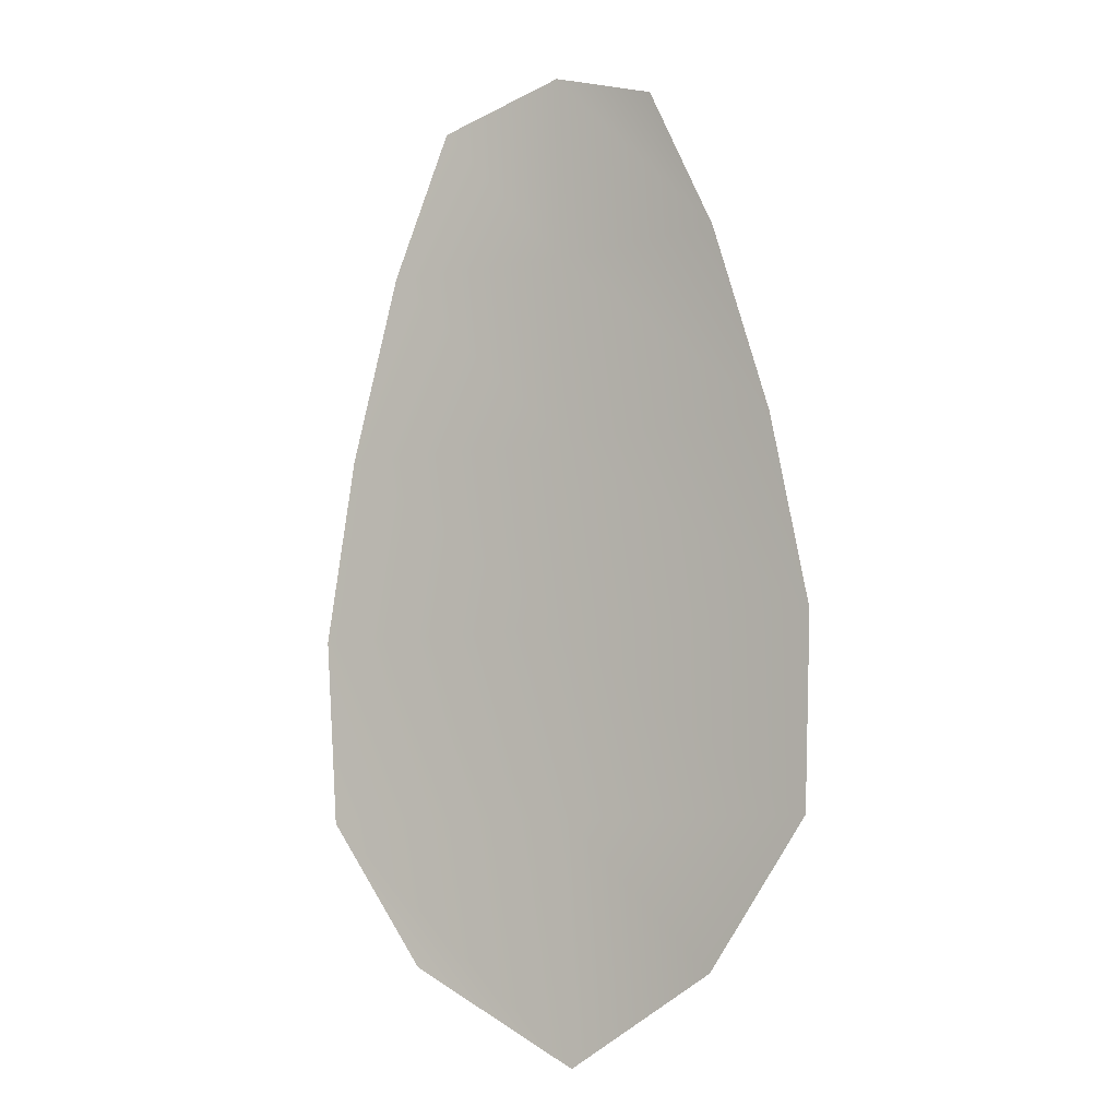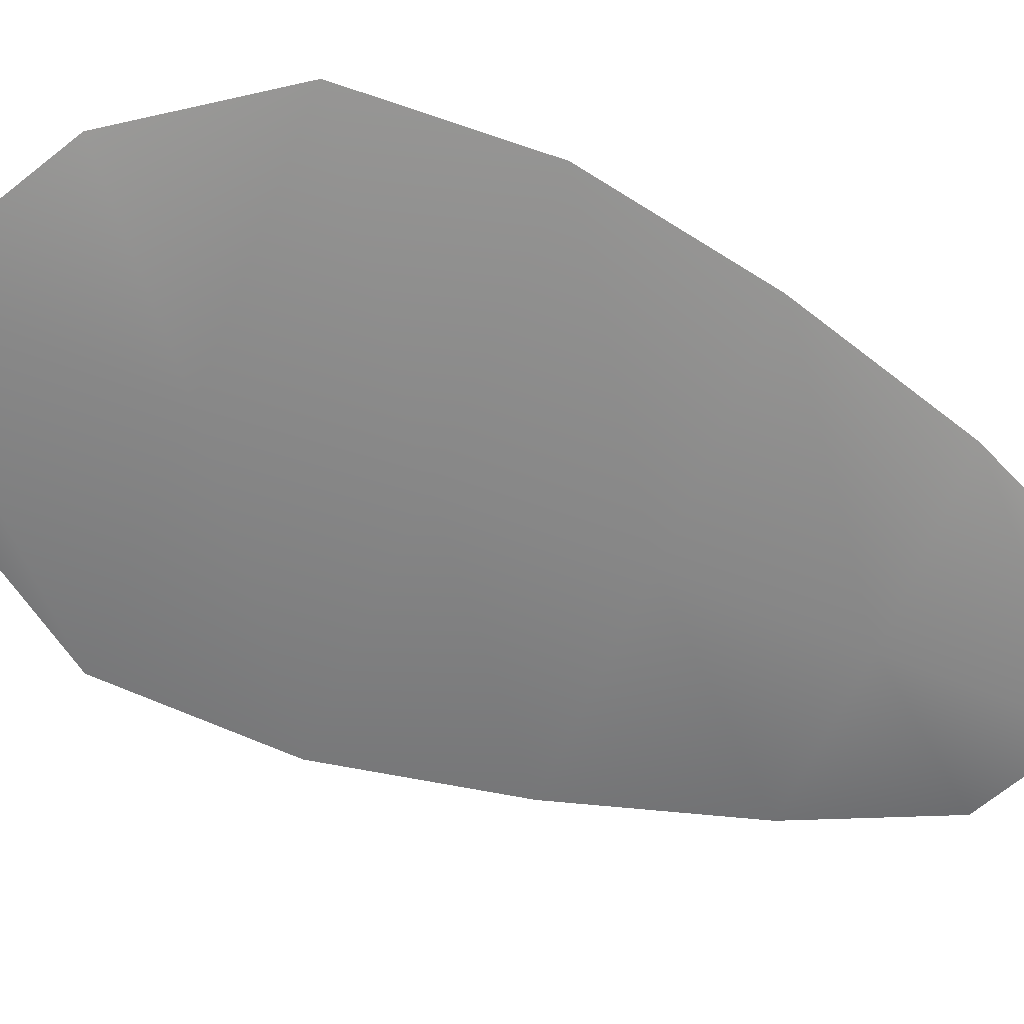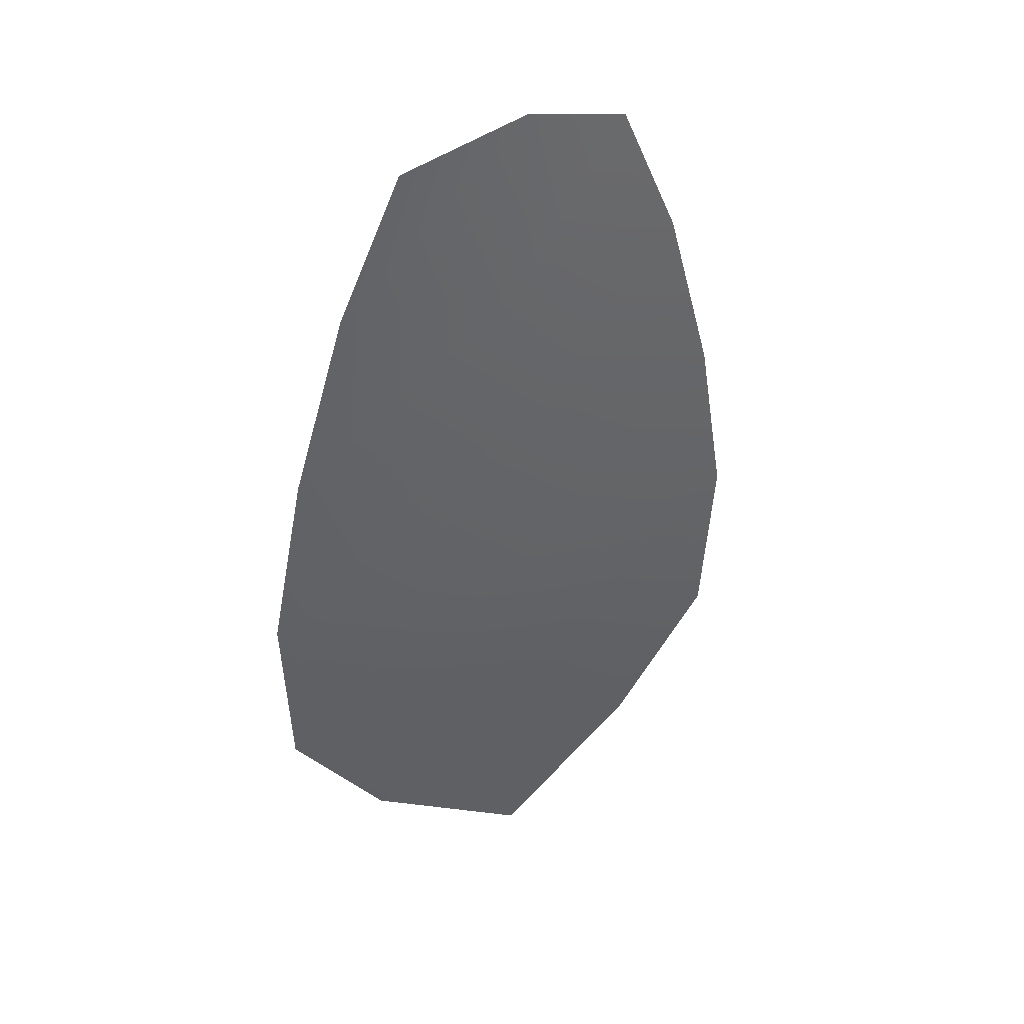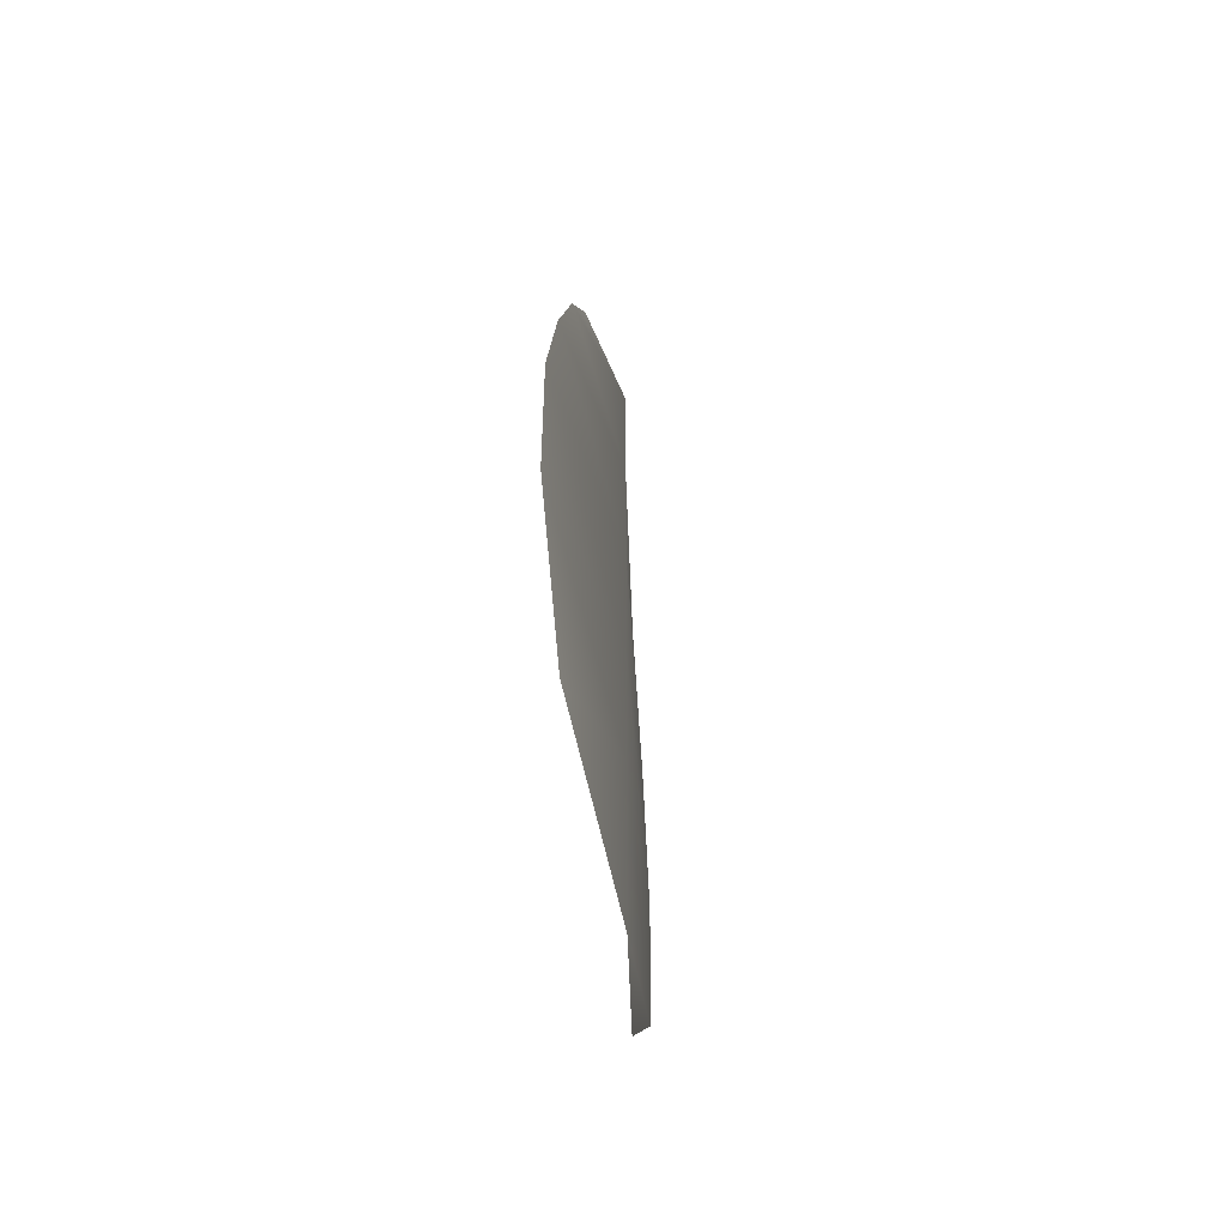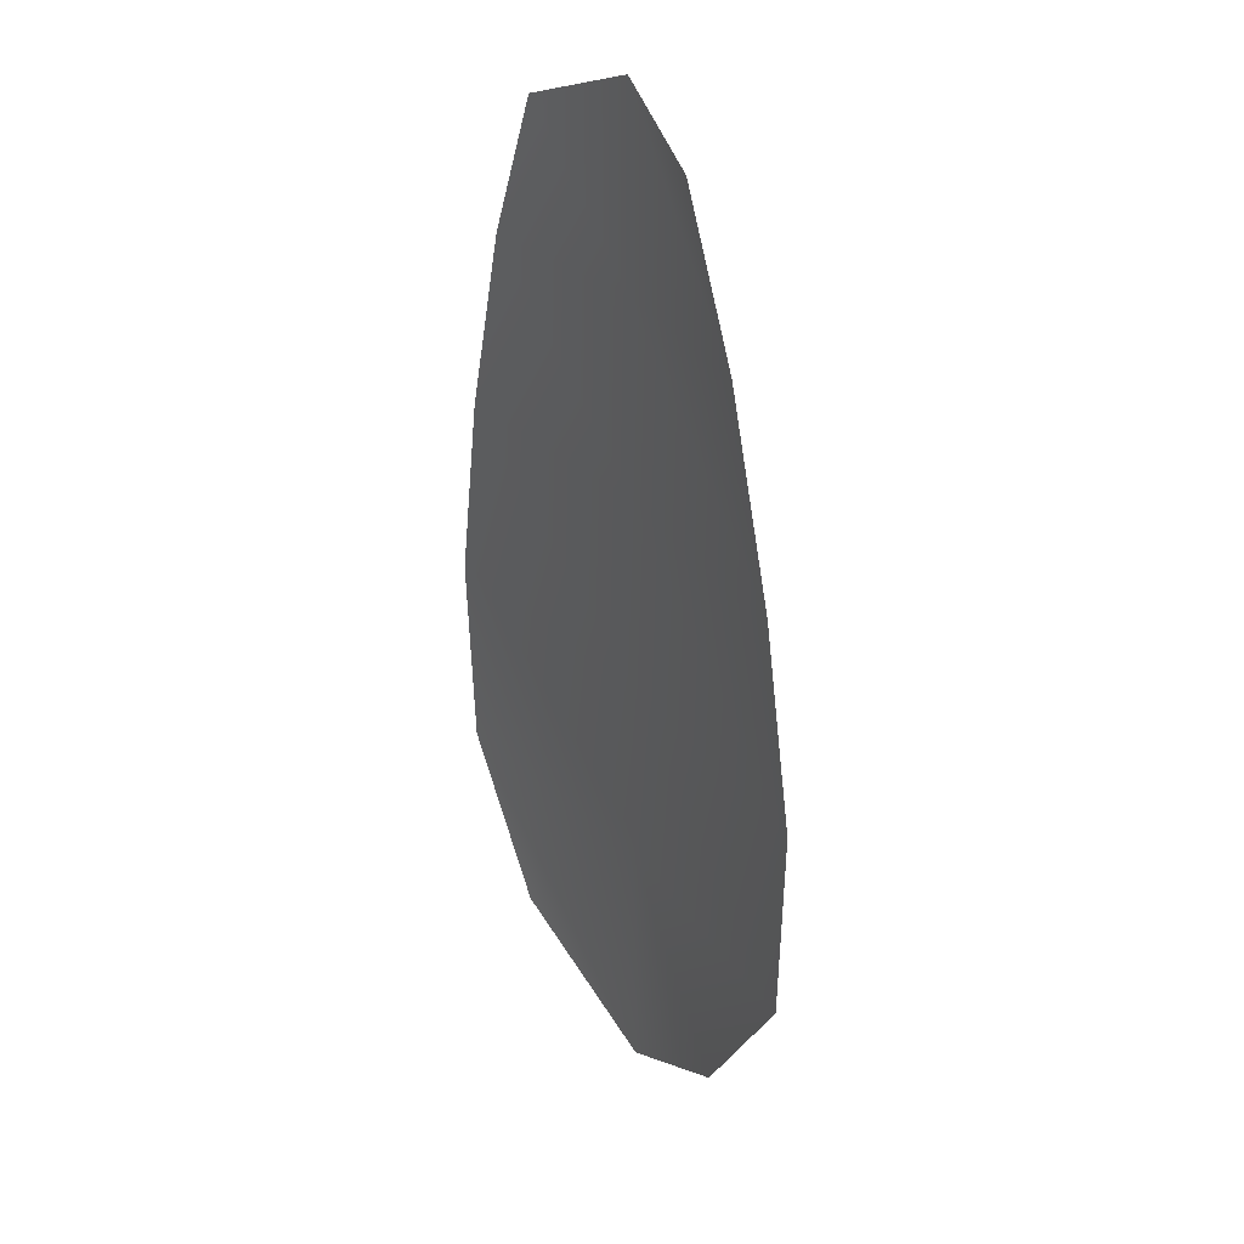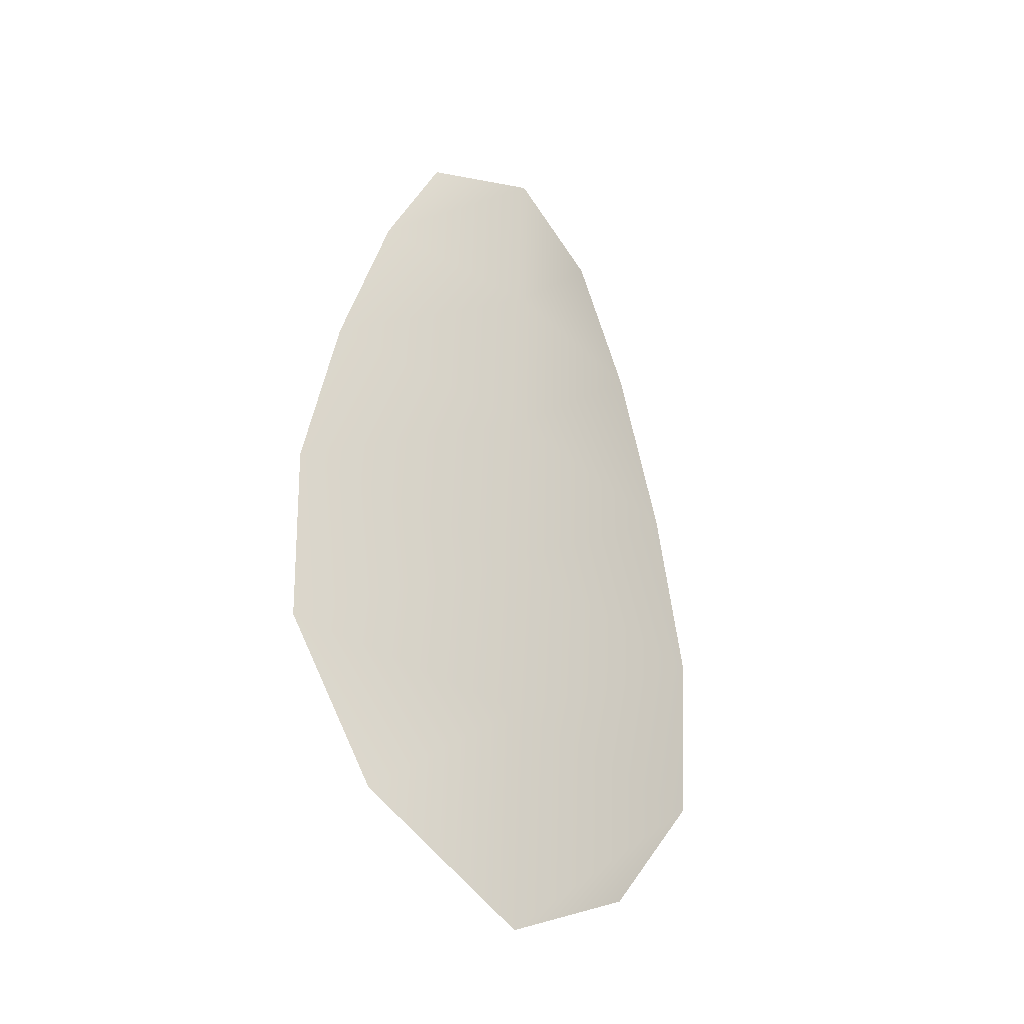
<metadata>
{"format":"obj","ext":"obj","renderer":"f3d","projection":"perspective","resolution":1024,"background":"white","views":[{"elev":-6.6,"azim":31.4,"up":"+Y"},{"elev":-62.4,"azim":68.7,"up":"+Z"},{"elev":42.2,"azim":151.5,"up":"+Y"},{"elev":-61.1,"azim":99.4,"up":"+Y"},{"elev":30.6,"azim":58.3,"up":"+Y"},{"elev":-36.9,"azim":137.0,"up":"+Y"}]}
</metadata>
<code>
o feather_flight_tertiary_036
v 0.05052 0.0863 0.01808
v 0.04723 0.08625 0.01808
v 0.05132 0.07467 0.01808
v 0.04683 0.07459 0.01808
v 0.04886 0.08687 0.01777
v 0.0491 0.07333 0.01777
v 0.05145 0.08435 0.01808
v 0.05224 0.08179 0.01808
v 0.05277 0.07923 0.01808
v 0.05268 0.07666 0.01808
v 0.0454 0.07654 0.01808
v 0.04522 0.0791 0.01808
v 0.04566 0.08168 0.01808
v 0.04637 0.08426 0.01808
v 0.04891 0.0843 0.01777
v 0.04895 0.08174 0.01777
v 0.04899 0.07917 0.01777
v 0.04904 0.0766 0.01777
f 18 10 3 6
f 11 18 6 4
f 5 1 7 15
f 15 7 8 16
f 16 8 9 17
f 17 9 10 18
f 2 5 15 14
f 14 15 16 13
f 13 16 17 12
f 12 17 18 11

</code>
